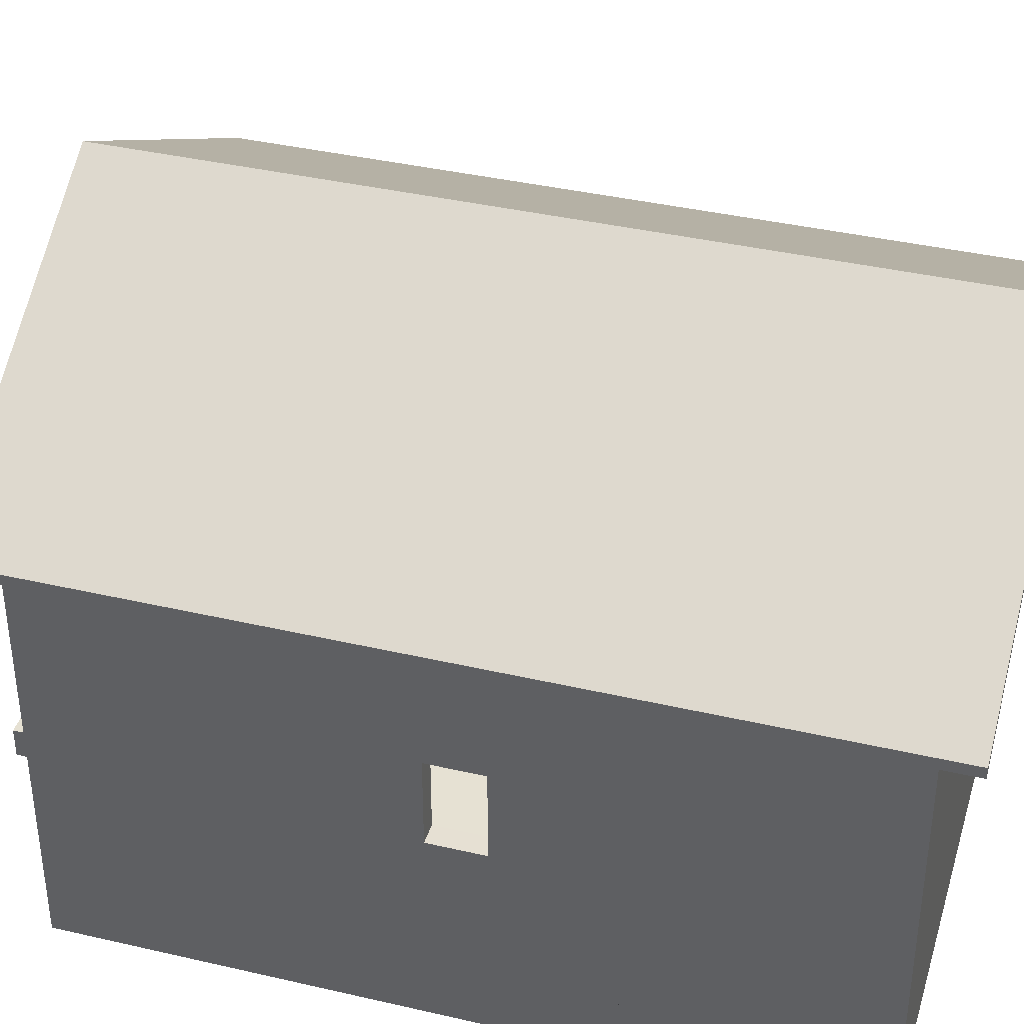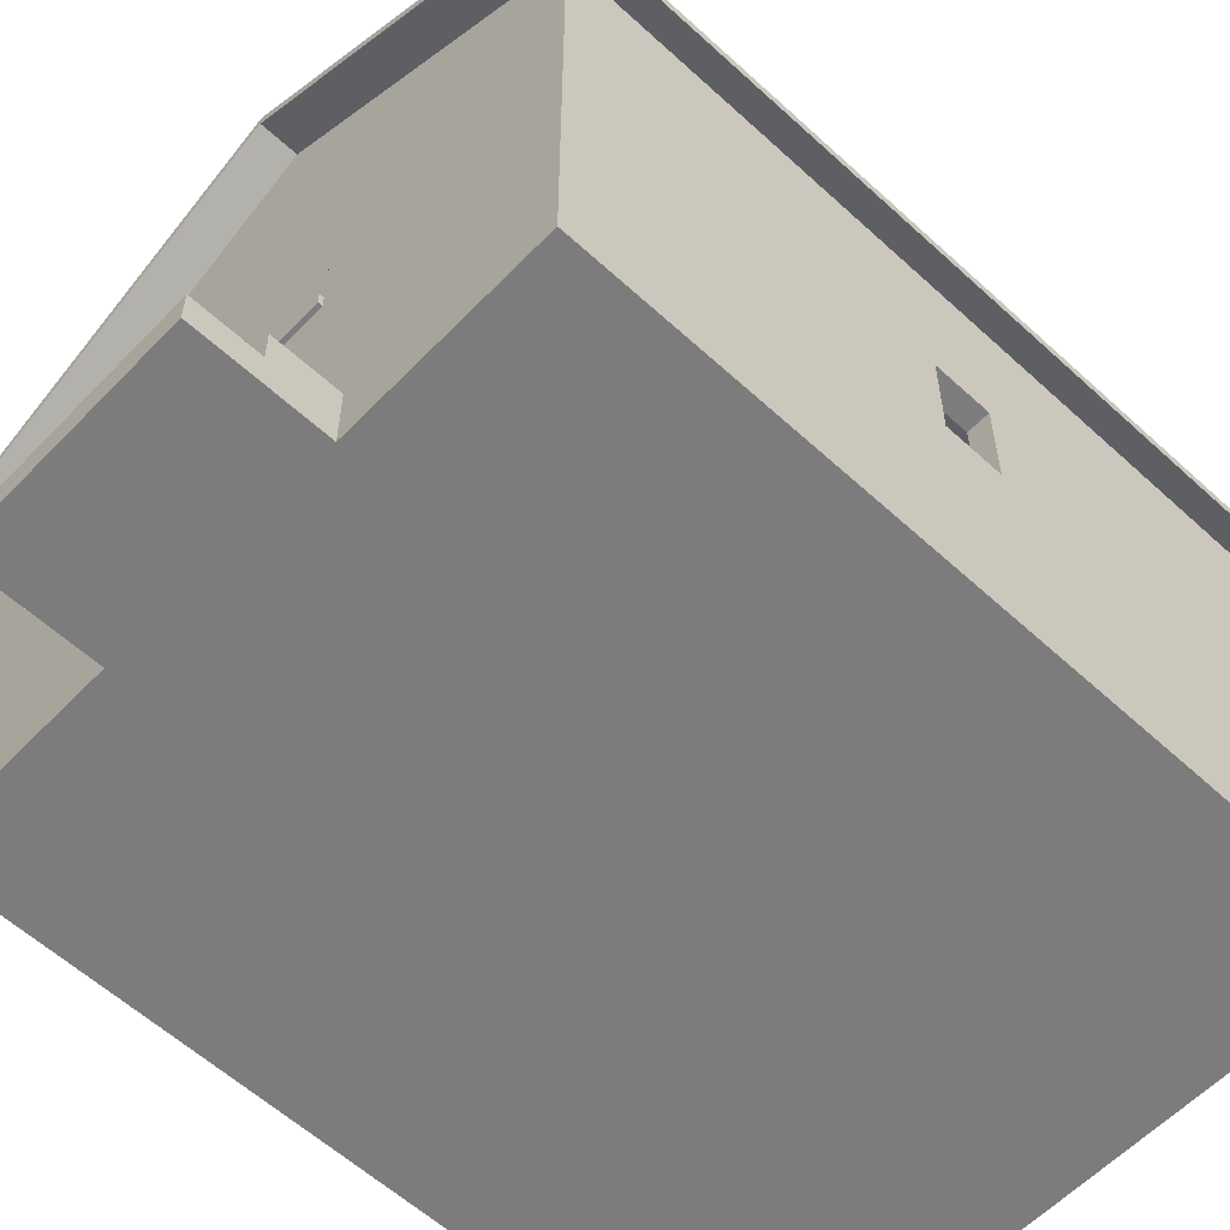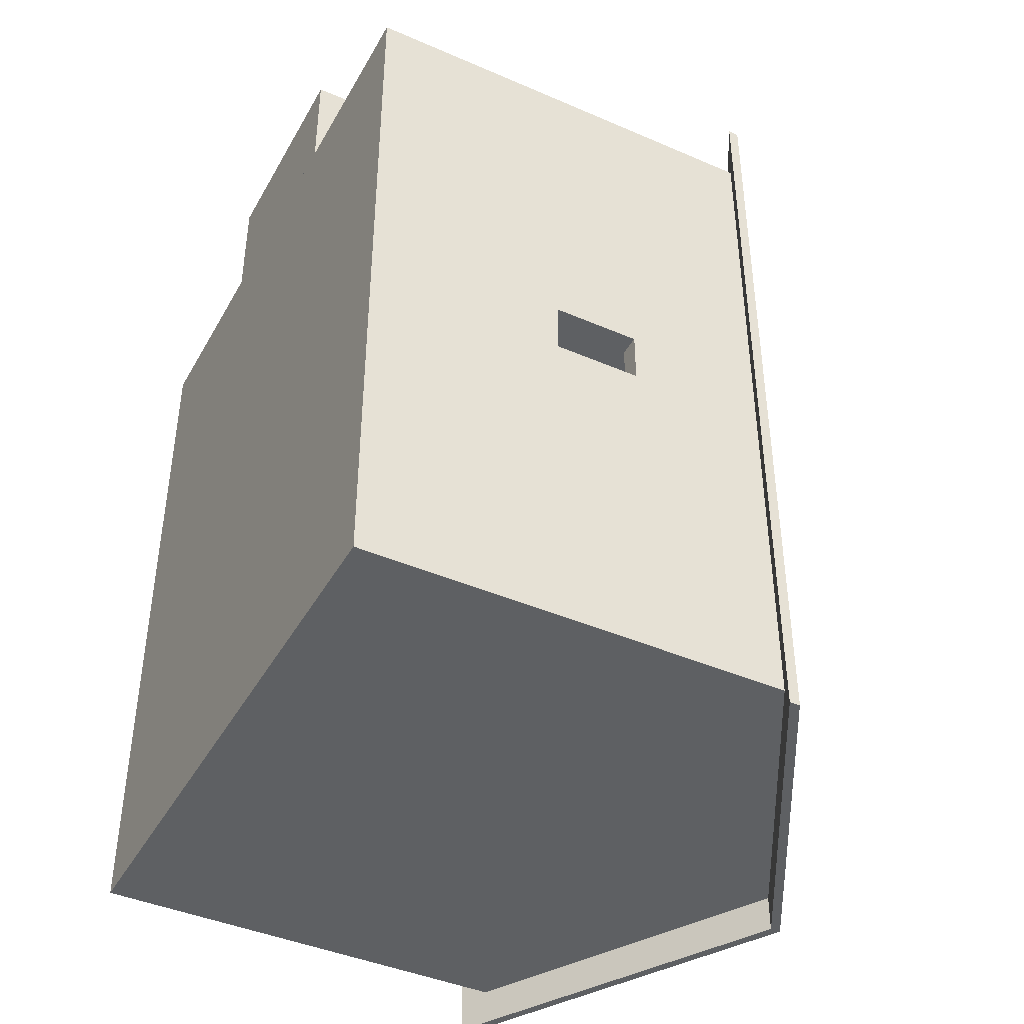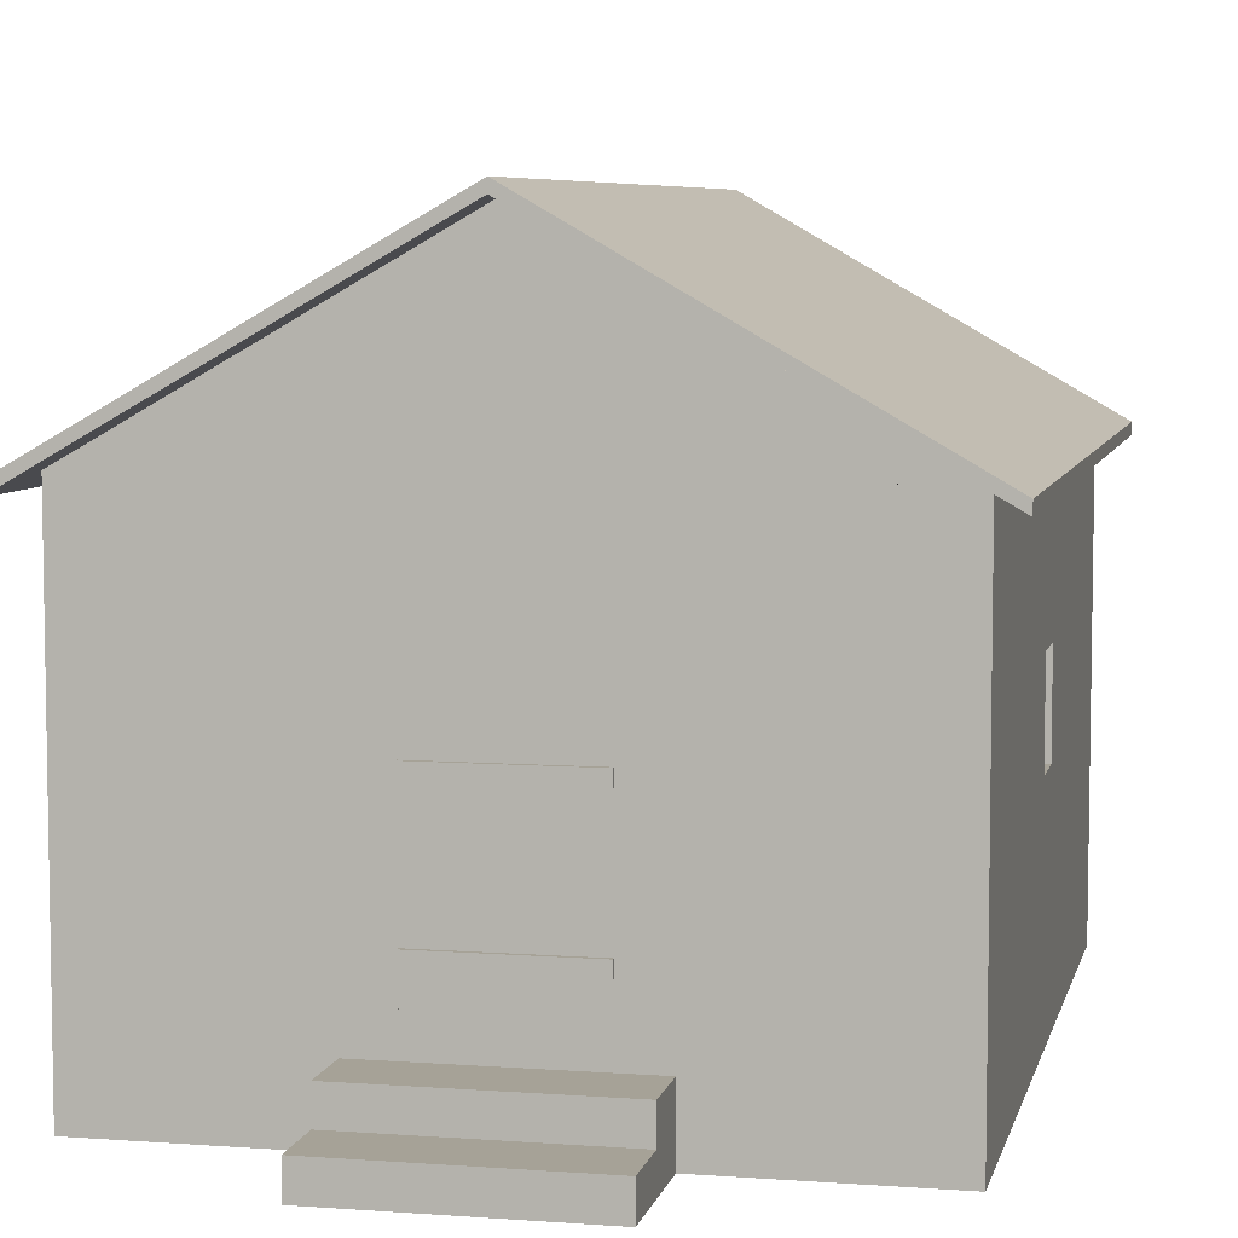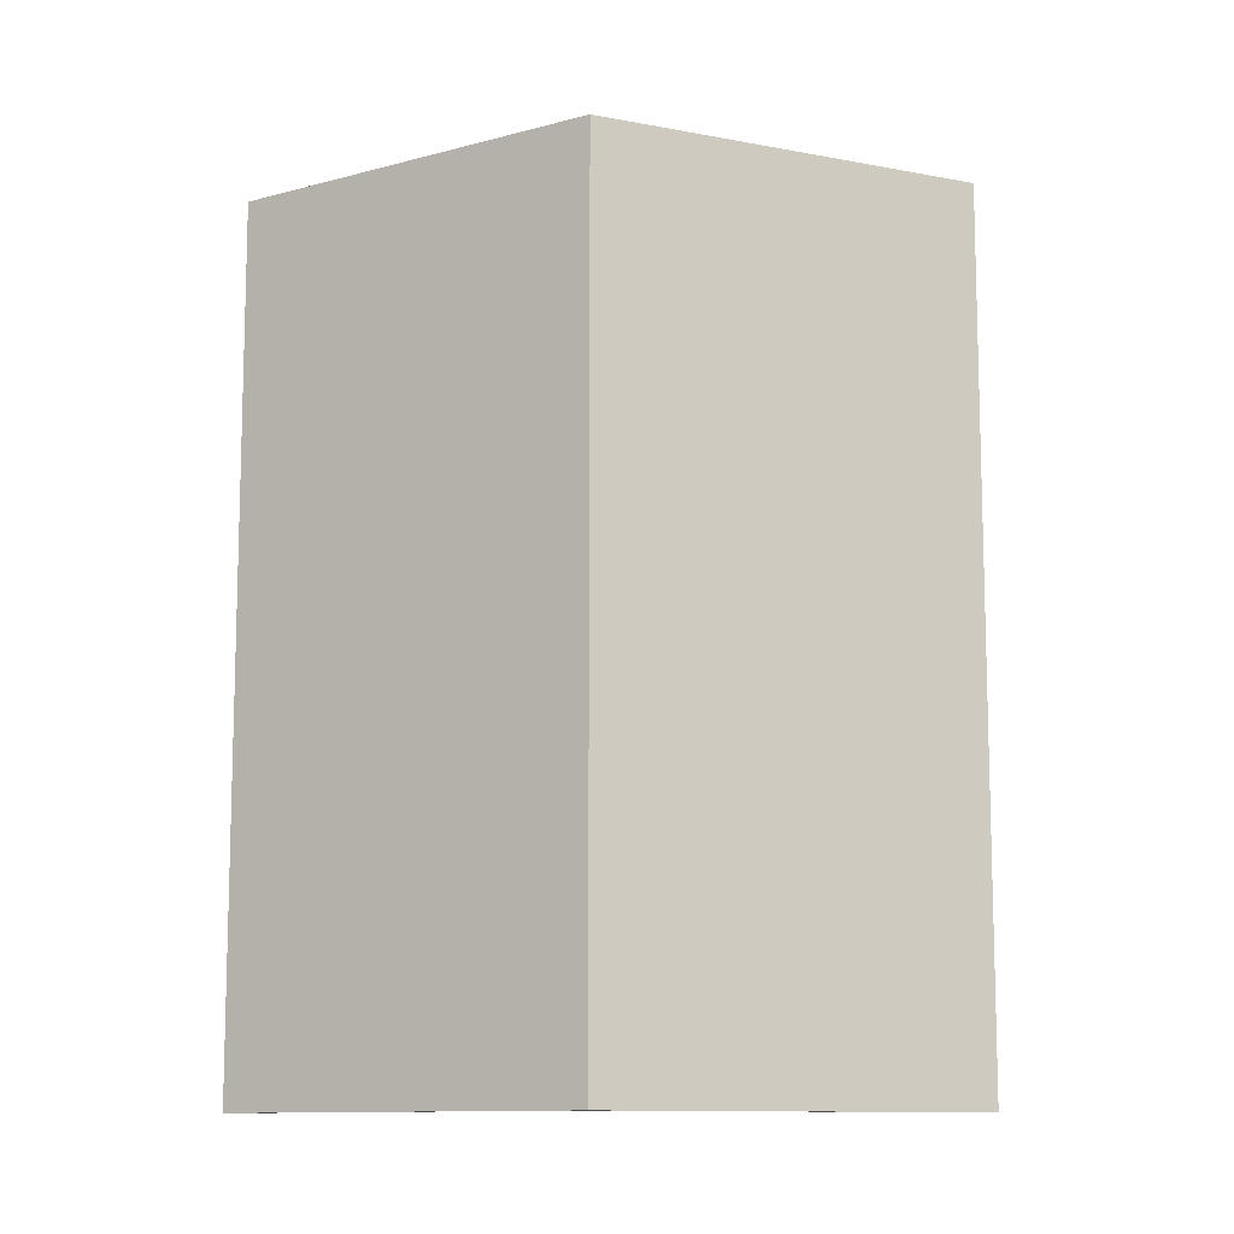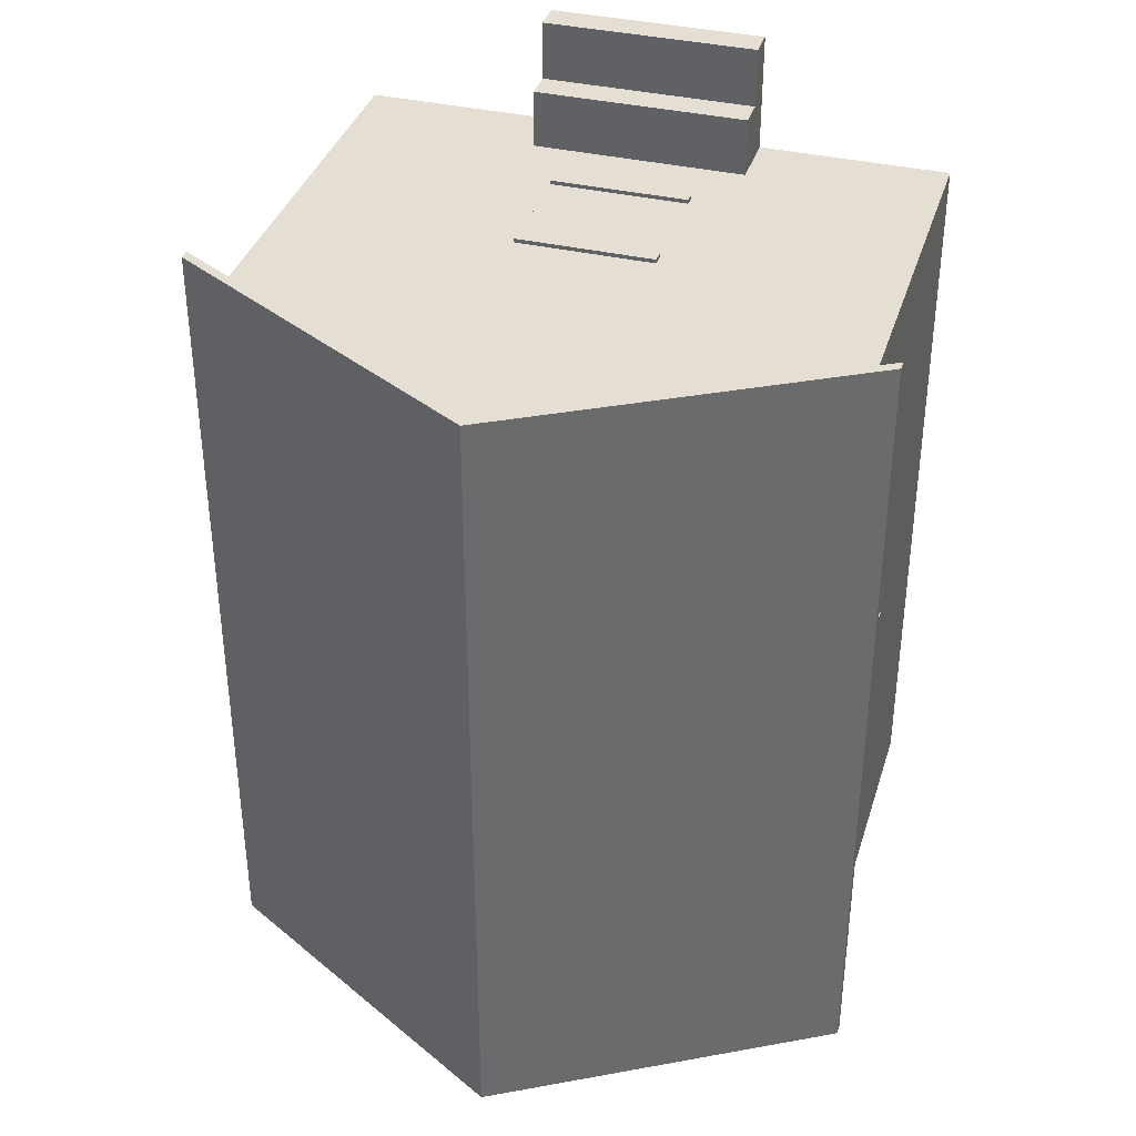
<metadata>
{"format":"obj","ext":"obj","renderer":"f3d","projection":"perspective","resolution":1024,"background":"white","views":[{"elev":38.7,"azim":106.3,"up":"+Y"},{"elev":-58.8,"azim":46.6,"up":"+Y"},{"elev":-42.4,"azim":62.6,"up":"+Z"},{"elev":6.5,"azim":12.4,"up":"+Y"},{"elev":-11.1,"azim":-175.8,"up":"+Z"},{"elev":37.0,"azim":-163.4,"up":"+Z"}]}
</metadata>
<code>
o SmallHouse_Plane.002
v -2.446 0.5114 3.016
v 2.446 0.5114 3.016
v -2.446 0.5114 -3.016
v 2.446 0.5114 -3.016
v -2.276 3.511 -2.842
v -2.276 3.511 2.842
v 2.276 3.511 2.842
v 2.276 3.511 -2.842
v -2.446 3.511 -3.016
v -2.446 3.511 3.016
v 2.446 3.511 3.016
v 2.446 3.511 -3.016
v 0 4.912 -3.016
v 0 4.912 3.016
v -2.276 0.5114 -2.842
v -2.276 0.5114 2.842
v 2.276 0.5114 2.842
v 2.276 0.5114 -2.842
v 0 4.782 -2.842
v 0 4.782 2.842
v -2.446 3.598 -3.016
v -2.446 3.598 3.016
v 2.446 3.598 3.016
v 2.446 3.598 -3.016
v 0 4.999 3.016
v 0 4.999 -3.016
v 2.663 3.387 3.016
v 2.663 3.387 -3.016
v 2.663 3.474 3.016
v 2.663 3.474 -3.016
v -2.663 3.387 -3.016
v -2.663 3.387 3.016
v -2.663 3.474 -3.016
v -2.663 3.474 3.016
v 2.446 3.511 3.312
v 0 4.912 3.312
v 0 4.912 -3.312
v -2.446 3.511 -3.312
v 2.446 3.511 -3.312
v -2.446 3.511 3.312
v 2.446 3.598 3.312
v 0 4.999 3.312
v 0 4.999 -3.312
v -2.446 3.598 -3.312
v 2.446 3.598 -3.312
v -2.446 3.598 3.312
v 2.663 3.387 3.312
v 2.663 3.474 3.312
v 2.663 3.387 -3.312
v 2.663 3.474 -3.312
v -2.663 3.387 -3.312
v -2.663 3.474 -3.312
v -2.663 3.474 3.312
v -2.663 3.387 3.312
v -2.446 0.01144 -3.016
v -2.446 0.01144 3.016
v 2.446 0.01144 3.016
v 2.446 0.01144 -3.016
v -0.8832 0.5114 3.016
v -0.8832 0.01144 3.016
v 0.8832 0.01144 3.016
v -0.8832 0.5114 3.496
v 0.8832 0.5114 3.496
v -0.8832 0.01144 3.496
v 0.8832 0.01144 3.496
v -0.8832 0.2614 3.496
v 0.8832 0.2614 3.496
v -0.8832 0.01144 3.983
v 0.8832 0.01144 3.983
v -0.8832 0.2614 3.983
v 0.8832 0.2614 3.983
v -0.5644 0.5114 3.016
v 0.5644 0.5114 3.016
v -0.5644 3.511 3.016
v 0.5644 3.511 3.016
v -0.5646 3.511 2.842
v 0.5646 3.511 2.842
v -0.5646 0.5114 2.842
v 0.5646 0.5114 2.842
v 2.446 0.5114 0.2172
v 2.446 0.5114 -0.2172
v 2.446 3.511 0.2172
v 2.446 3.511 -0.2172
v 2.276 3.511 0.2172
v 2.276 3.511 -0.2172
v 2.276 0.5114 0.2172
v 2.276 0.5114 -0.2172
v -2.446 0.5114 -0.2172
v -2.446 0.5114 0.2172
v -2.446 3.511 -0.2172
v -2.446 3.511 0.2172
v -2.276 3.511 -0.2172
v -2.276 3.511 0.2172
v -2.276 0.5114 -0.2172
v -2.276 0.5114 0.2172
v 2.446 1.654 0.2172
v 2.446 2.368 0.2172
v 2.446 1.654 -0.2172
v 2.446 2.368 -0.2172
v 2.276 2.368 0.2172
v 2.276 1.653 0.2172
v 2.276 2.368 -0.2172
v 2.276 1.653 -0.2172
v -2.276 2.368 -0.2172
v -2.276 1.653 -0.2172
v -2.276 2.368 0.2172
v -2.276 1.653 0.2172
v -2.446 1.654 -0.2172
v -2.446 2.368 -0.2172
v -2.446 1.654 0.2172
v -2.446 2.368 0.2172
v -0.5646 2.63 2.842
v 0.5646 2.63 2.842
v -0.5644 2.631 3.016
v 0.5644 2.631 3.016
v 0.8832 0.5114 3.016
f 3 4 58 55
f 85 8 18 87 103 102
f 4 3 9 12
f 73 2 11 75 115
f 81 4 12 83 99 98
f 89 1 10 91 111 110
f 12 13 37 39
f 10 74 75 11 14
f 93 6 16 95 107 106
f 8 5 15 18
f 77 7 17 79 113
f 5 8 19
f 11 27 47 35
f 7 77 76 6 20
f 12 9 13
f 14 11 35 36
f 23 25 42 41
f 22 21 33 34
f 34 32 54 53
f 27 28 30 29
f 11 82 83 12 28 27
f 24 23 29 30
f 30 28 49 50
f 31 32 34 33
f 31 33 52 51
f 27 29 48 47
f 9 90 91 10 32 31
f 37 38 44 43
f 36 35 41 42
f 40 36 42 46
f 41 35 47 48
f 39 37 43 45
f 39 45 50 49
f 40 46 53 54
f 44 38 51 52
f 33 21 44 52
f 29 23 41 48
f 22 34 53 46
f 21 26 43 44
f 28 12 39 49
f 32 10 40 54
f 26 24 45 43
f 24 30 50 45
f 10 14 36 40
f 9 31 51 38
f 13 9 38 37
f 25 22 46 42
f 56 55 58 57
f 2 73 72 1 56 57
f 4 81 80 2 57 58
f 1 89 88 3 55 56
f 4 3 88 89 1 72 73 2 80 81
f 65 67 71 69
f 59 60 64 66 62
f 61 116 63 67 65
f 60 61 65 64
f 71 70 68 69
f 64 65 69 68
f 67 66 70 71
f 66 64 68 70
f 6 76 112 78 16
f 1 72 114 74 10
f 114 115 75 74
f 2 80 96 97 82 11
f 97 99 83 82
f 7 84 100 101 86 17
f 101 103 87 86
f 5 92 104 105 94 15
f 105 107 95 94
f 3 88 108 109 90 9
f 109 111 91 90
f 88 89 110 108
f 99 97 100 102
f 92 93 106 104
f 102 103 98 99
f 84 85 102 100
f 101 100 97 96
f 80 81 98 96
f 96 98 103 101
f 104 106 111 109
f 109 108 105 104
f 107 105 108 110
f 110 111 106 107
f 76 77 113 112
f 112 114 72 78
f 114 112 113 115
f 113 79 73 115
f 116 61 60 59
f 63 62 66 67
f 116 59 62 63
o Door_Plane.003
v -0.5644 0.5114 3.016
v -0.5644 2.631 3.016
v 0.5644 0.5114 3.016
v -0.5646 0.5114 2.842
v 0.5646 0.5114 2.842
v -0.5646 2.63 2.842
v 0.5646 2.63 2.842
v 0.5644 2.631 3.016
v -0.5644 1.969 3.016
v 0.5644 1.969 3.016
v -0.5644 2.072 3.016
v 0.5644 2.072 3.016
v -0.5644 0.9982 3.016
v 0.5644 0.9982 3.016
v -0.5644 1.101 3.016
v 0.5644 1.101 3.016
v -0.5644 1.969 2.841
v 0.5644 1.969 2.841
v -0.5644 2.072 2.841
v 0.5644 2.072 2.841
v -0.5644 0.9982 2.841
v 0.5644 0.9982 2.841
v -0.5644 1.101 2.841
v 0.5644 1.101 2.841
v 0.5644 1.969 3.049
v -0.5644 1.969 3.049
v -0.5644 2.072 3.049
v 0.5644 2.072 3.049
v 0.5644 0.9982 3.049
v -0.5644 0.9982 3.049
v -0.5644 1.101 3.049
v 0.5644 1.101 3.049
v 0.5644 1.969 2.808
v -0.5644 1.969 2.808
v -0.5644 2.072 2.808
v 0.5644 2.072 2.808
v 0.5644 0.9982 2.808
v -0.5644 0.9982 2.808
v -0.5644 1.101 2.808
v 0.5644 1.101 2.808
f 123 121 120 122
f 119 124 118 117
f 121 119 117 120
f 126 125 127 128
f 130 129 131 132
f 134 136 135 133
f 138 140 139 137
f 141 144 143 142
f 145 148 147 146
f 149 150 151 152
f 153 154 155 156
f 138 137 154 153
f 131 129 146 147
f 137 139 155 154
f 130 132 148 145
f 140 138 153 156
f 132 131 147 148
f 125 126 141 142
f 139 140 156 155
f 134 133 150 149
f 127 125 142 143
f 133 135 151 150
f 126 128 144 141
f 136 134 149 152
f 128 127 143 144
f 135 136 152 151
f 129 130 145 146
f 122 120 117 118
f 123 124 119 121
f 122 118 124 123
o Roof_Plane.001
v -2.276 3.511 -2.842
v -2.276 3.511 2.842
v 2.276 3.511 2.842
v 2.276 3.511 -2.842
v 0 4.912 -3.016
v 0 4.912 3.016
v 0 4.782 -2.842
v 0 4.782 2.842
v -2.446 3.598 -3.016
v -2.446 3.598 3.016
v 2.446 3.598 3.016
v 2.446 3.598 -3.016
v 0 4.999 3.016
v 0 4.999 -3.016
v 2.276 3.511 0.2172
v 2.276 3.511 -0.2172
v -2.276 3.511 -0.2172
v -2.276 3.511 0.2172
f 158 174 173 157 163 164
f 160 172 171 159 164 163
f 163 164 162 161
f 167 168 170 169
f 165 166 169 170

</code>
